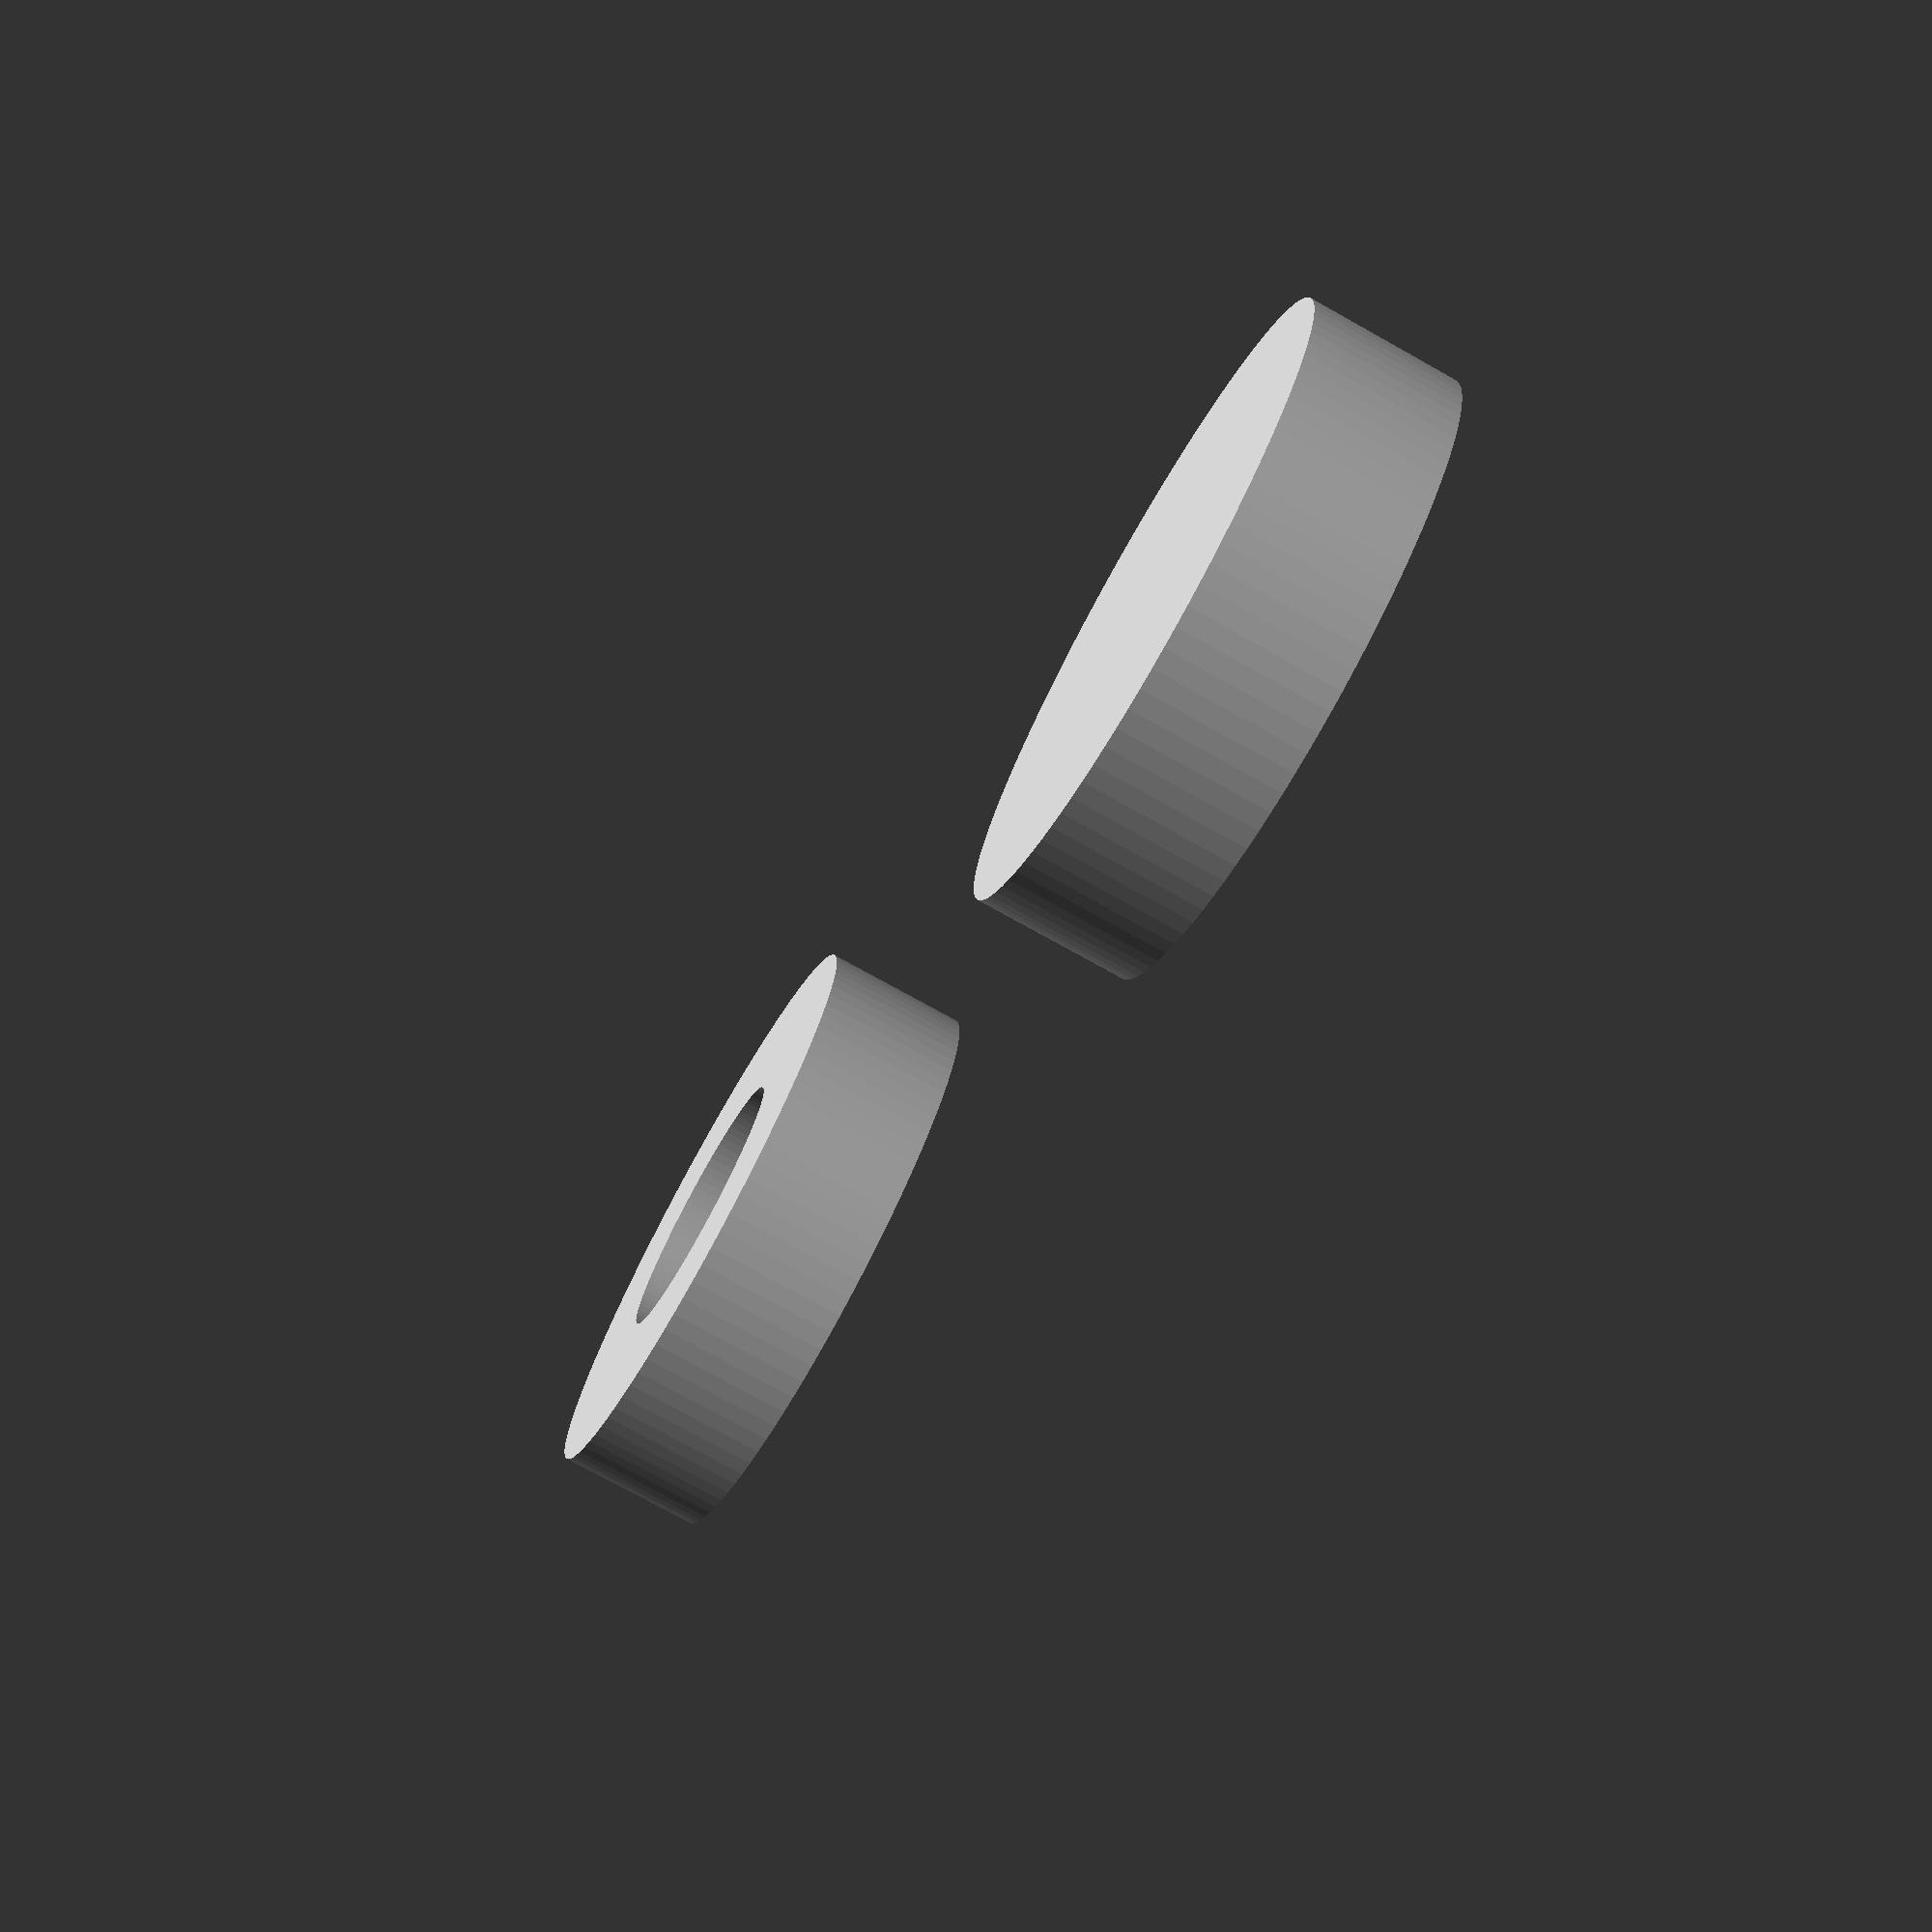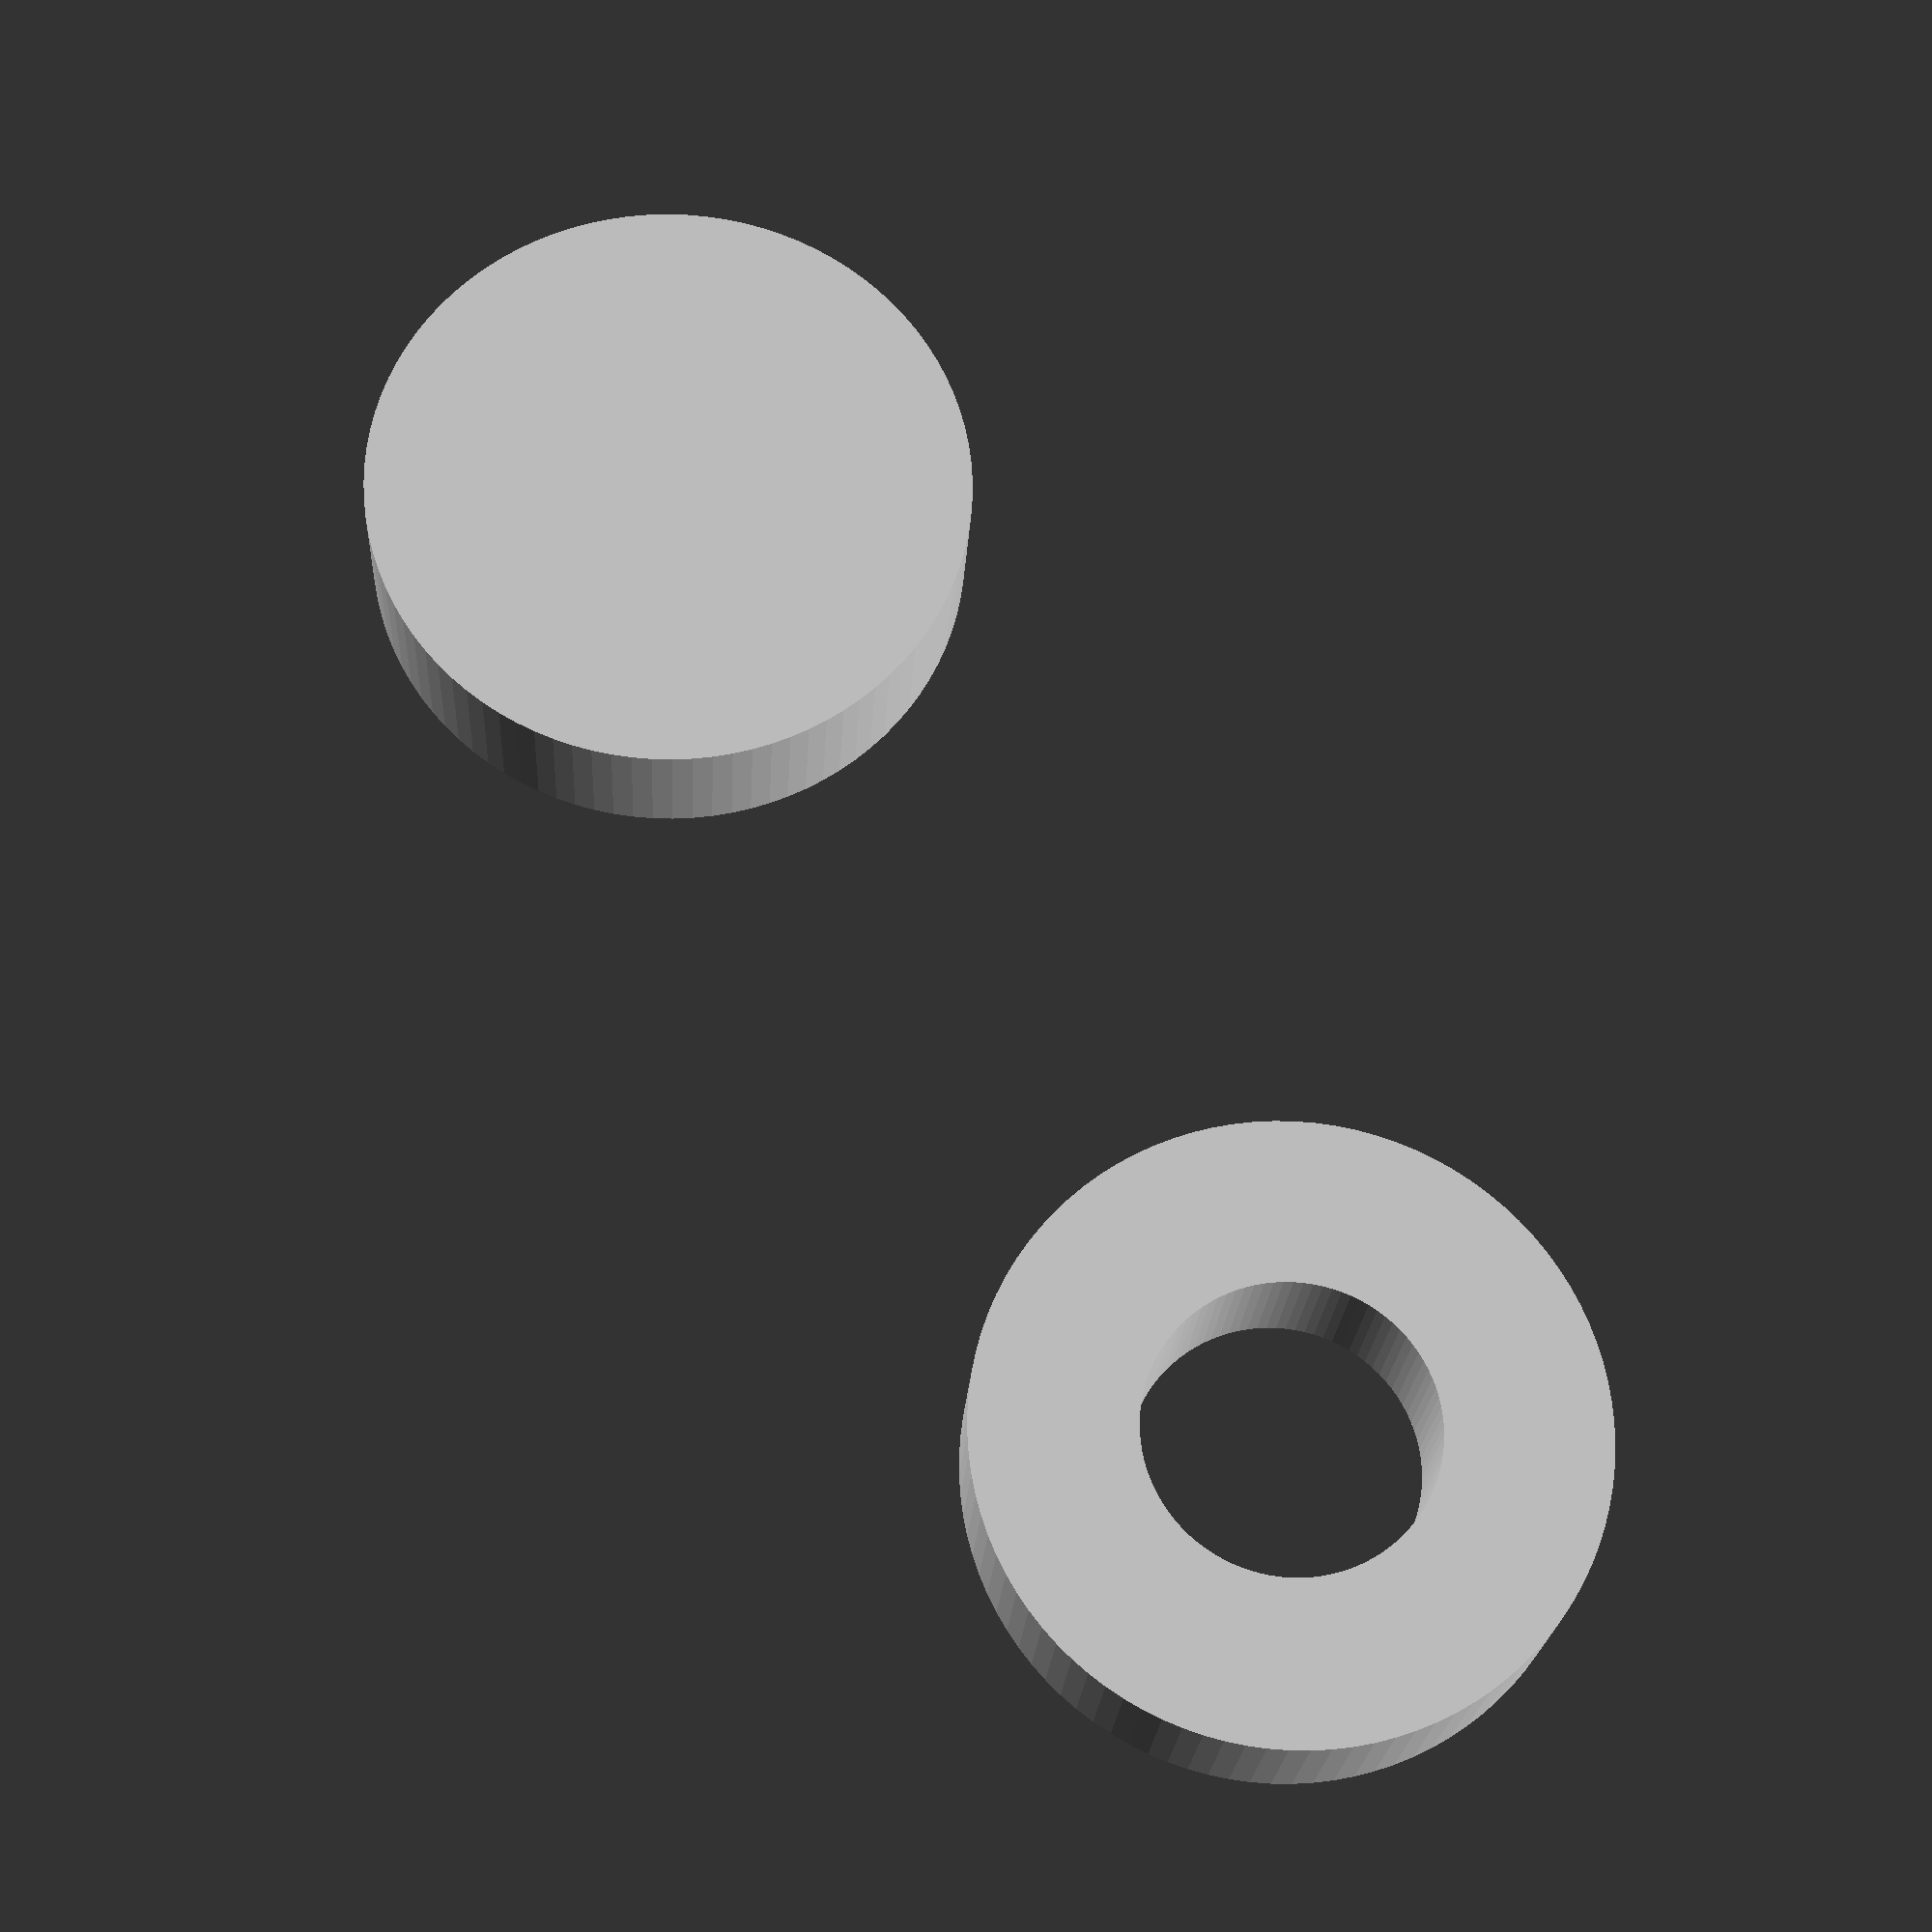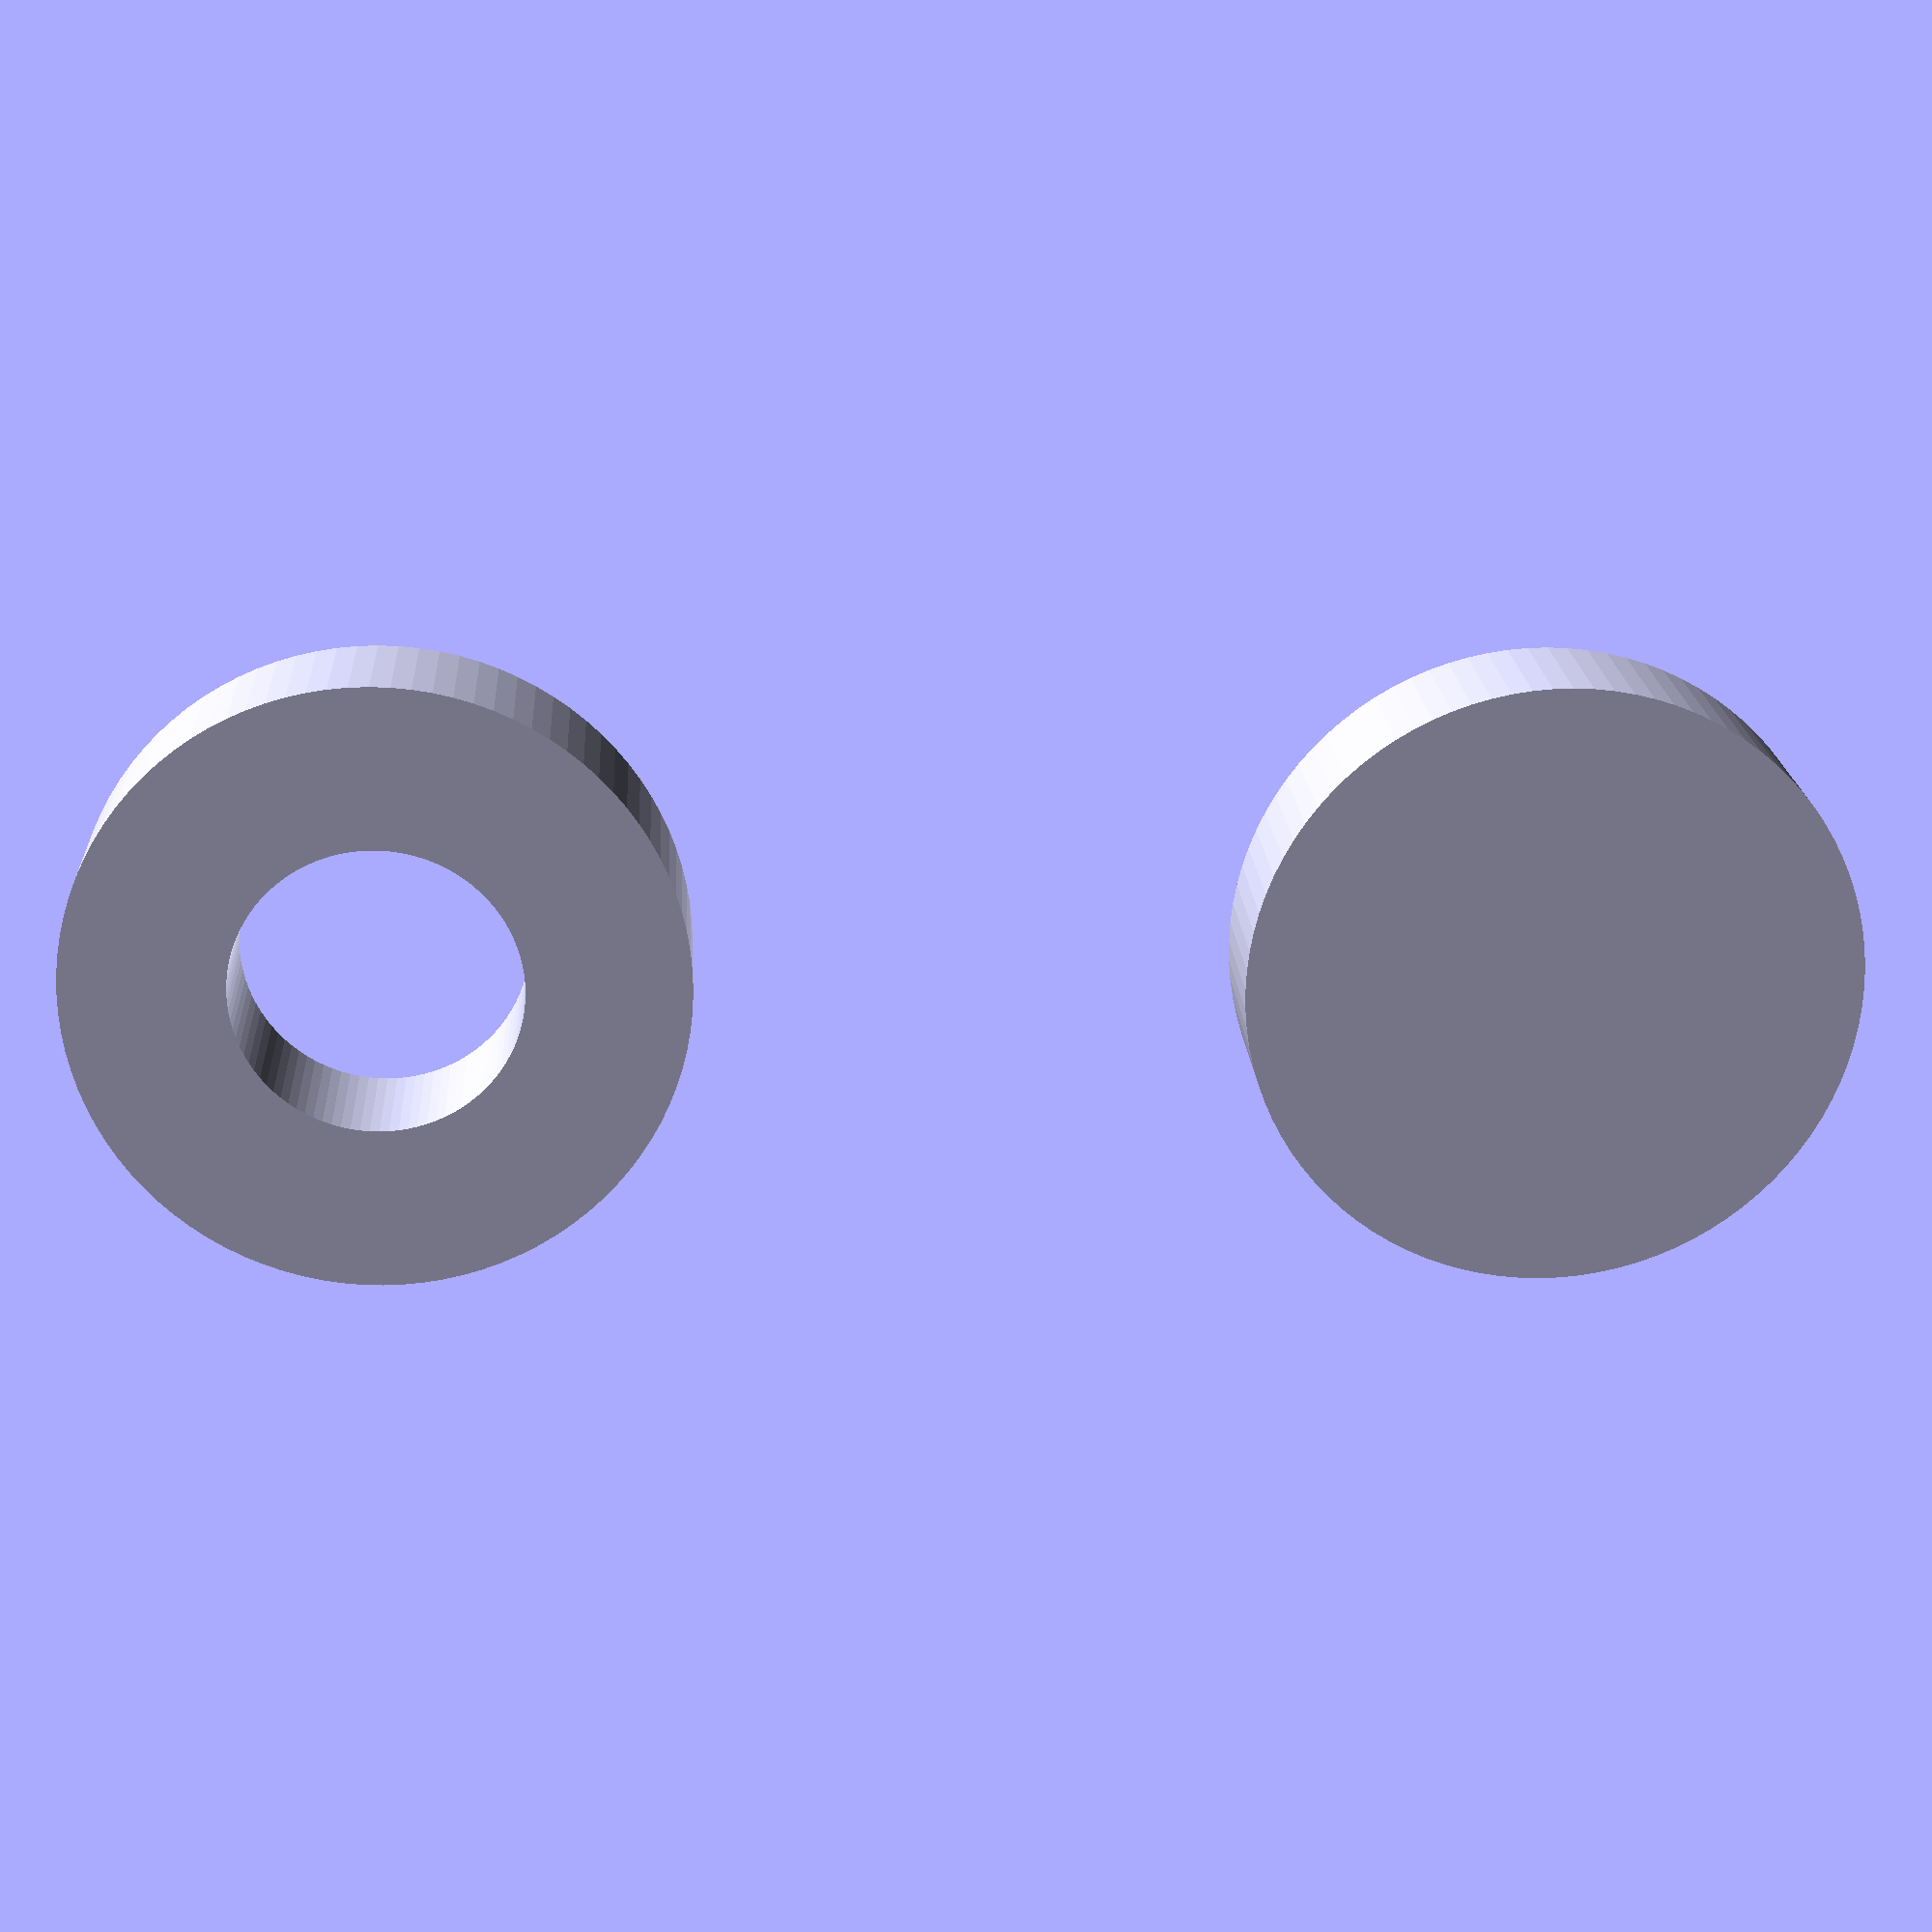
<openscad>
ViewScale = [0.0254, 0.0254, 0.0254];

scale(ViewScale)
{
    linear_extrude(130) circle(266, $fn=96);
    translate([0, 1000, 0])
    linear_extrude(130)
    difference()
    {
        circle(266, $fn=96);
        circle(125, $fn=96);
    }

}

</openscad>
<views>
elev=255.2 azim=232.1 roll=299.2 proj=p view=solid
elev=21.2 azim=148.2 roll=357.0 proj=p view=solid
elev=161.0 azim=91.0 roll=183.3 proj=p view=wireframe
</views>
